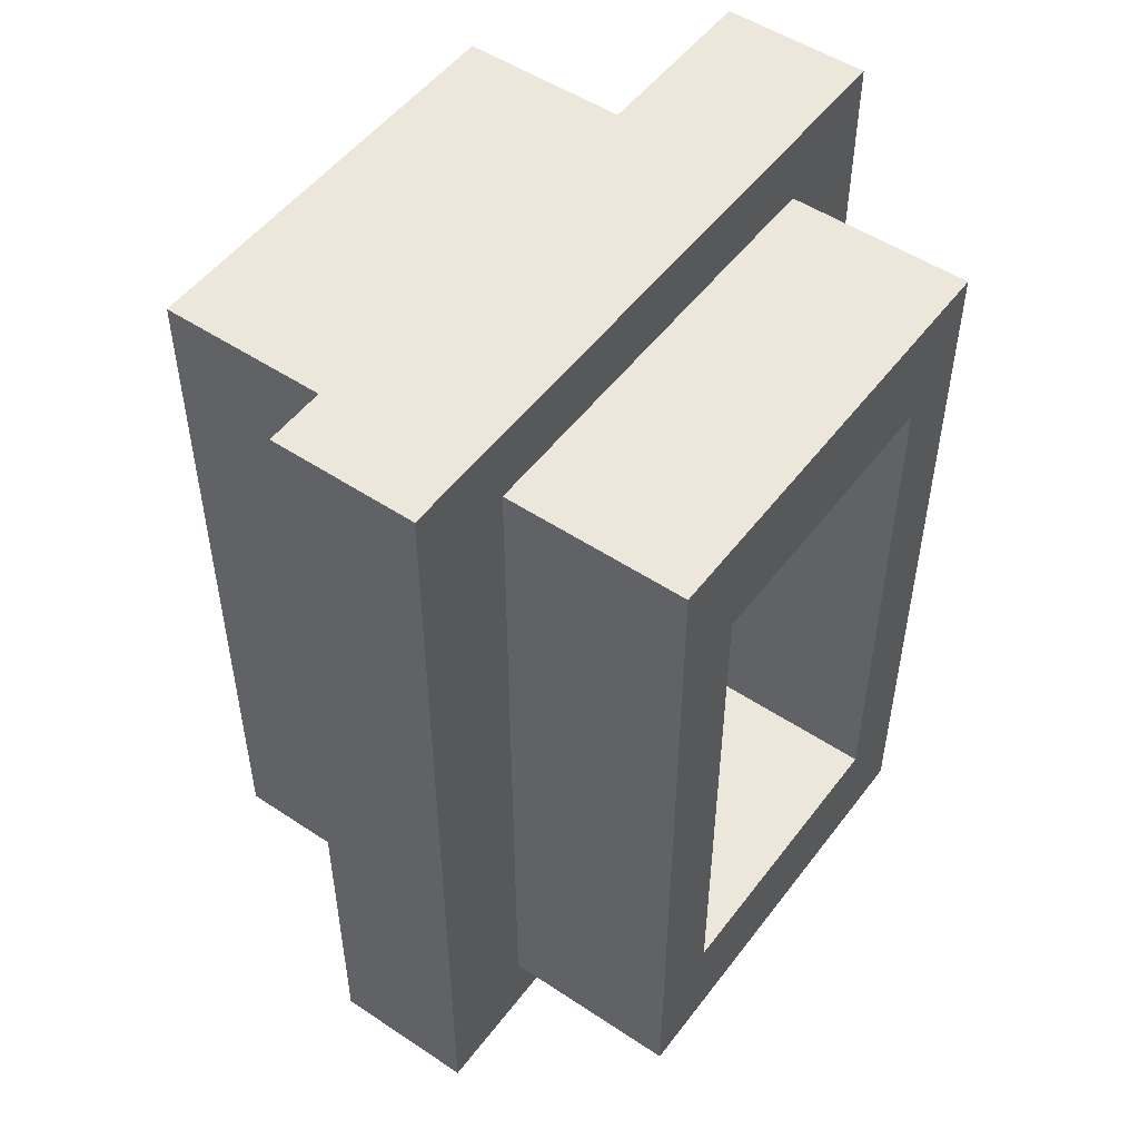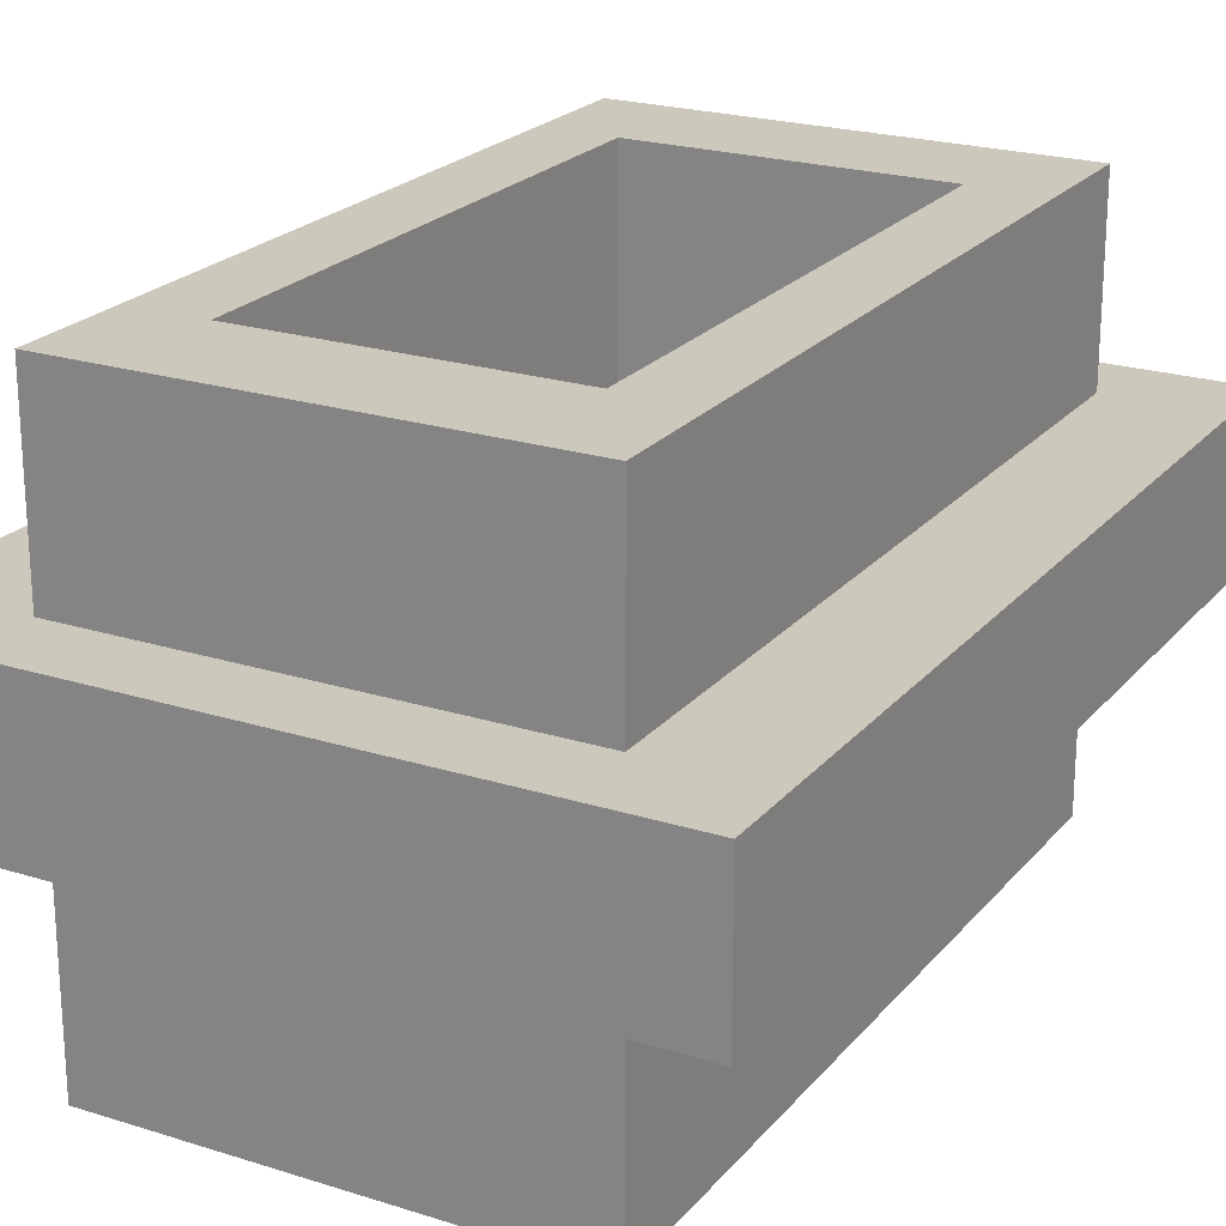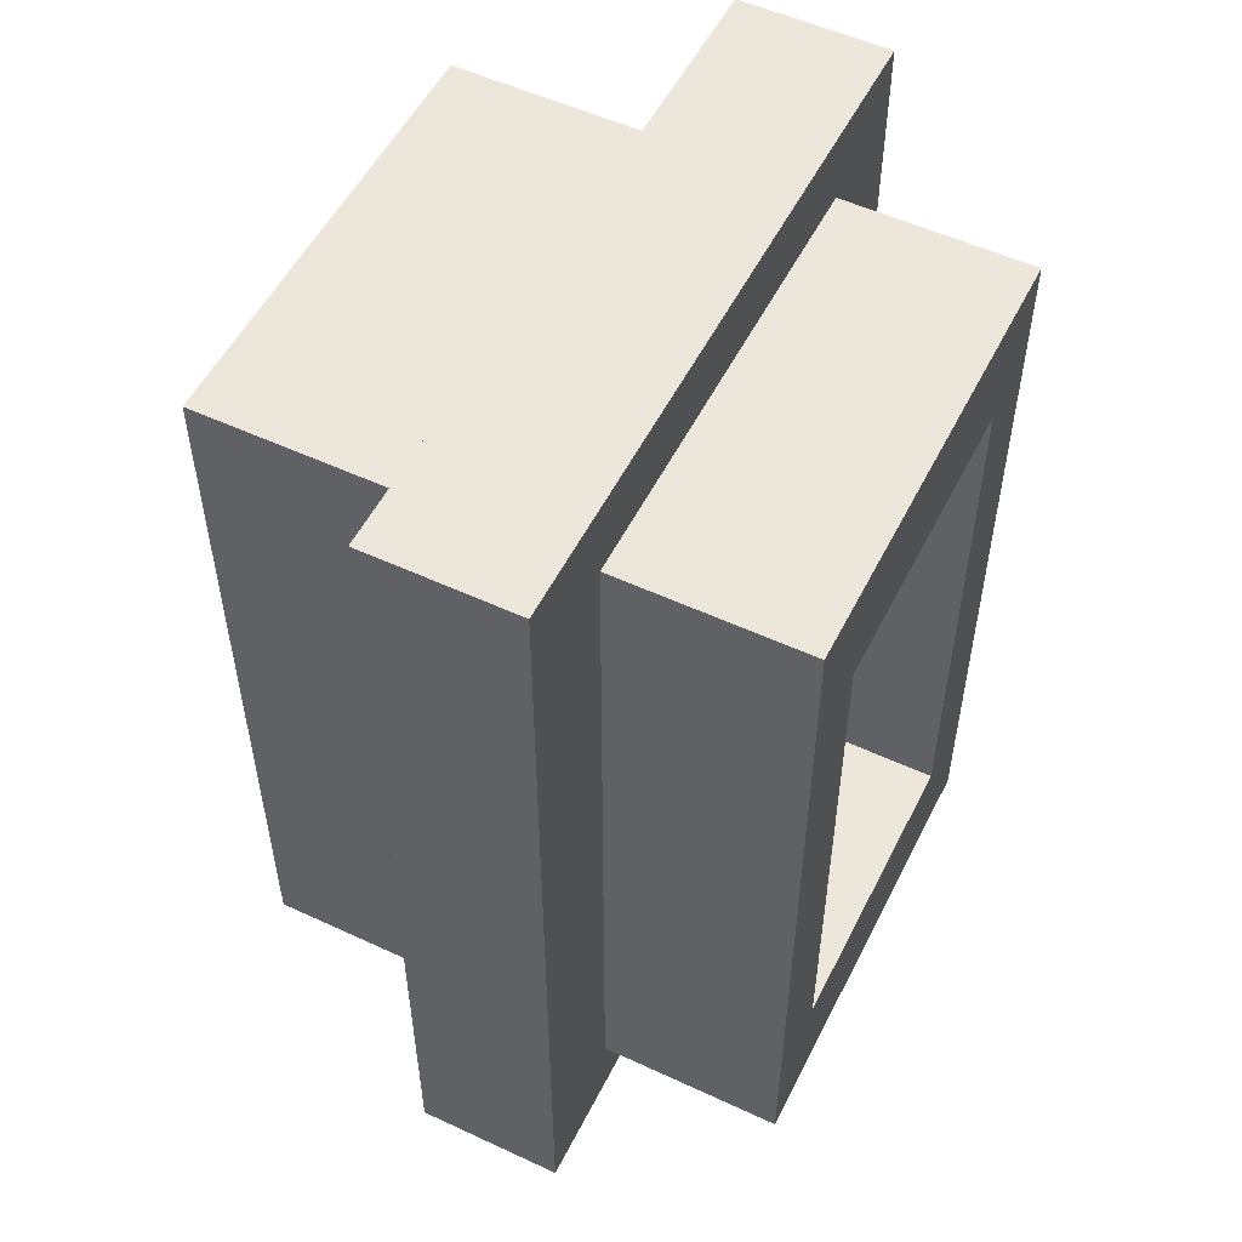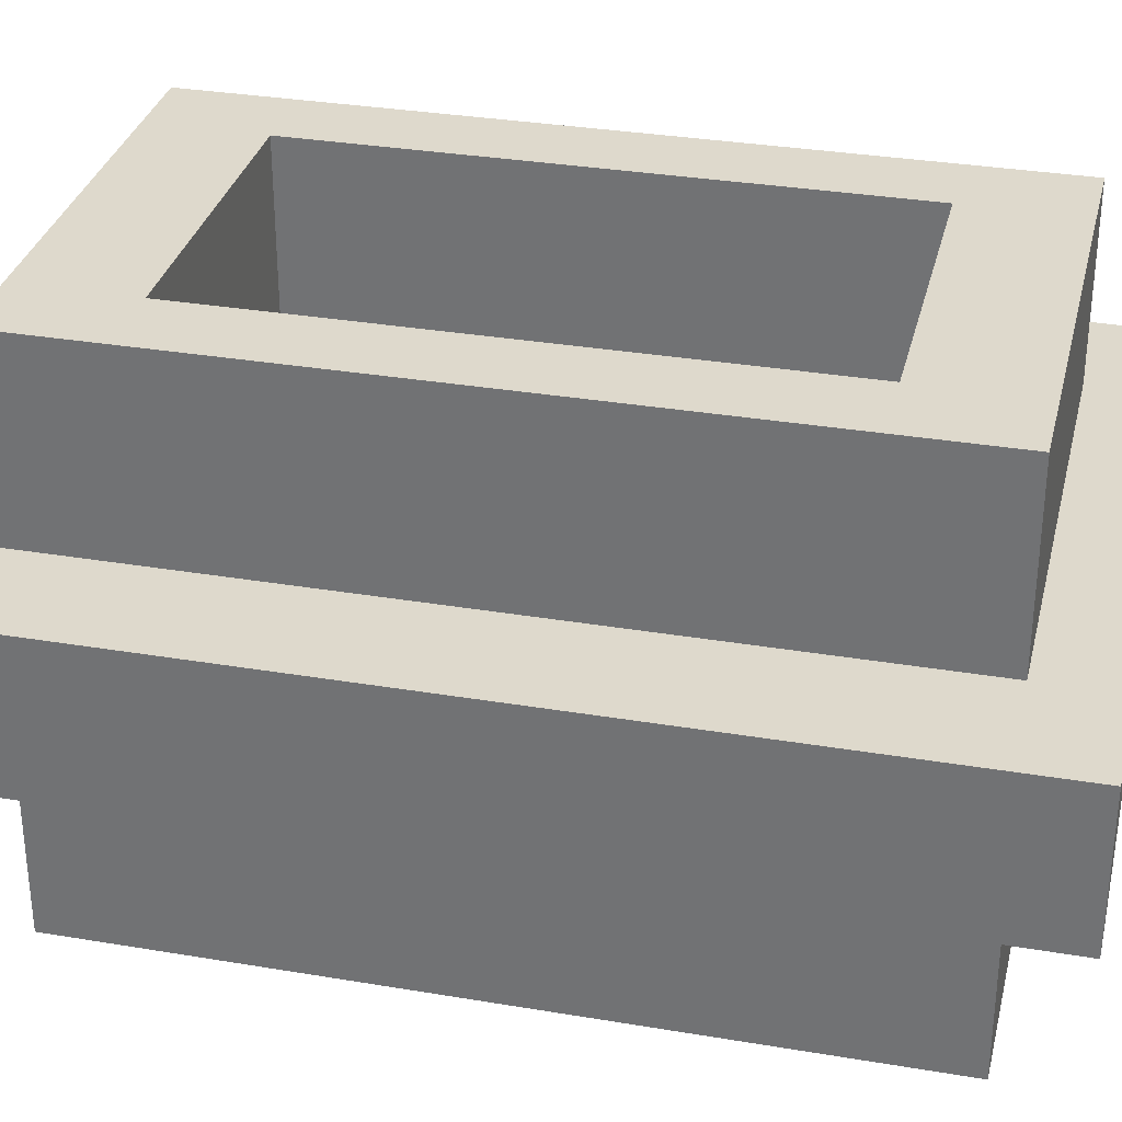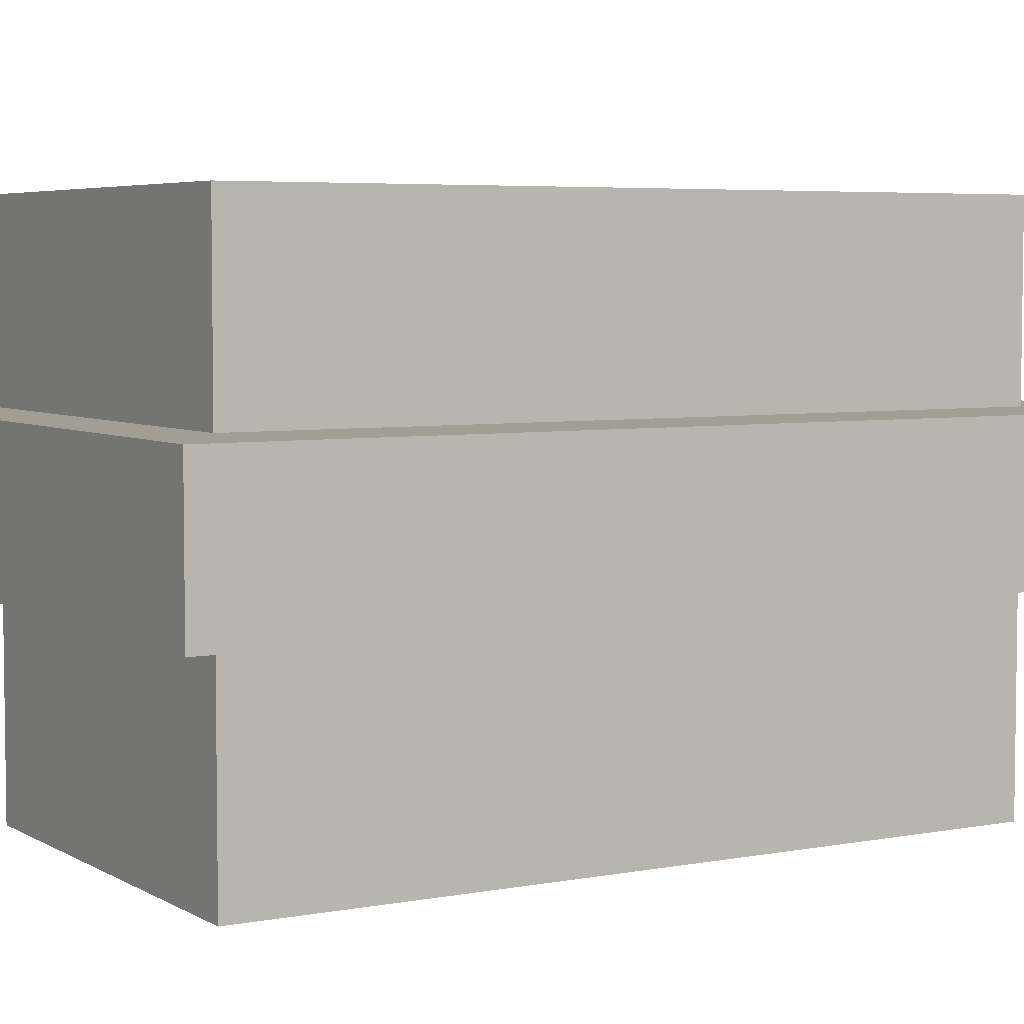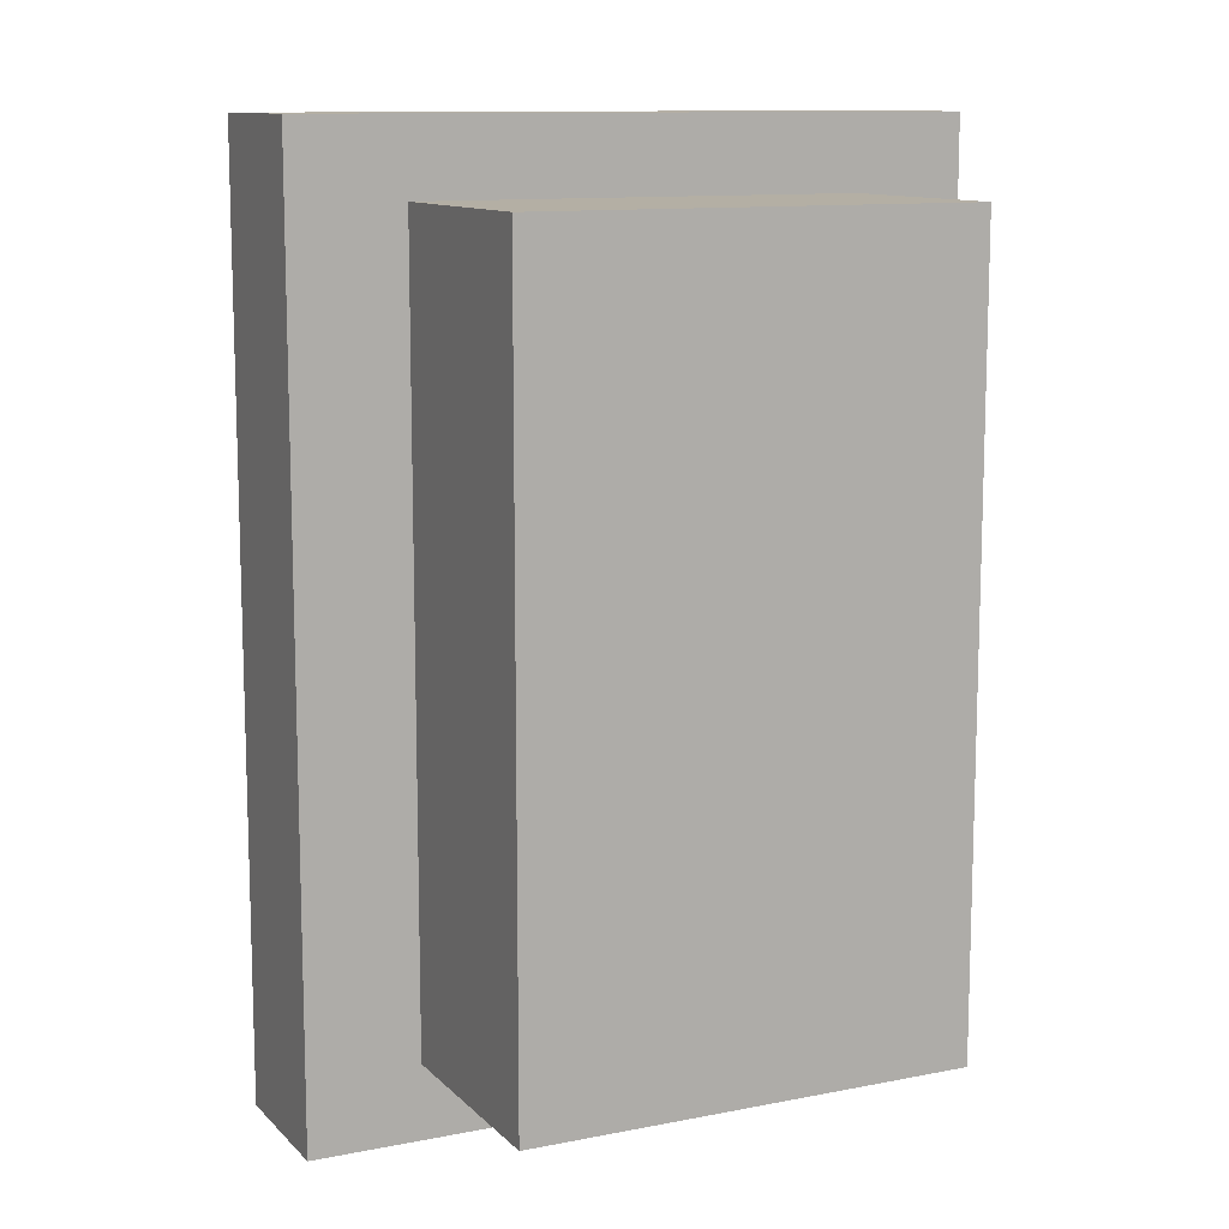
<metadata>
{"format":"obj","ext":"obj","renderer":"f3d","projection":"perspective","resolution":1024,"background":"white","views":[{"elev":51.3,"azim":125.9,"up":"+Z"},{"elev":22.2,"azim":-151.2,"up":"+Y"},{"elev":53.6,"azim":116.4,"up":"+Z"},{"elev":32.1,"azim":-76.7,"up":"+Y"},{"elev":5.0,"azim":-120.8,"up":"+Y"},{"elev":11.3,"azim":-25.7,"up":"+Z"}]}
</metadata>
<code>
v -53.8 -28 3.5
v -53.8 -31 14
v -53.8 -28 14
v -53.8 -31 3.5
v -47.8 -28 14
v -47.8 -31 14
v -46.3 -28 2.5
v -47.8 -28 3.5
v -55.3 -28 2.5
v -55.3 -28 15
v -46.3 -28 15
v -47.8 -31 3.5
v -55.3 -26 2.5
v -46.3 -26 2.5
v -46.3 -26 15
v -55.3 -26 15
v -53.8 -26 3.5
v -47.8 -26 3.5
v -53.8 -26 14
v -47.8 -26 14
v -53.8 -23.5 14
v -53.8 -23.5 3.5
v -47.8 -23.5 14
v -47.8 -23.5 3.5
v -48.8 -23.5 5
v -52.8 -23.5 5
v -52.8 -23.5 12.5
v -48.8 -23.5 12.5
v -52.8 -27 12.5
v -48.8 -27 12.5
v -48.8 -27 5
v -52.8 -27 5
f 1 2 3
f 4 2 1
f 5 3 2
f 5 2 6
f 1 7 8
f 9 7 1
f 9 3 10
f 1 3 9
f 5 11 3
f 8 11 5
f 3 11 10
f 7 11 8
f 1 8 4
f 4 8 12
f 12 6 4
f 4 6 2
f 6 8 5
f 6 12 8
f 13 14 9
f 9 14 7
f 11 14 15
f 11 7 14
f 13 10 16
f 9 10 13
f 15 16 10
f 15 10 11
f 14 17 18
f 14 13 17
f 19 13 16
f 19 17 13
f 15 20 19
f 15 18 20
f 15 19 16
f 15 14 18
f 17 21 22
f 17 19 21
f 23 21 19
f 23 19 20
f 23 18 24
f 20 18 23
f 22 24 17
f 17 24 18
f 25 24 22
f 25 22 26
f 21 27 26
f 21 26 22
f 23 28 27
f 23 27 21
f 23 24 25
f 23 25 28
f 27 28 29
f 29 28 30
f 25 30 28
f 31 30 25
f 25 26 32
f 25 32 31
f 29 26 27
f 29 32 26
f 30 31 32
f 30 32 29

</code>
